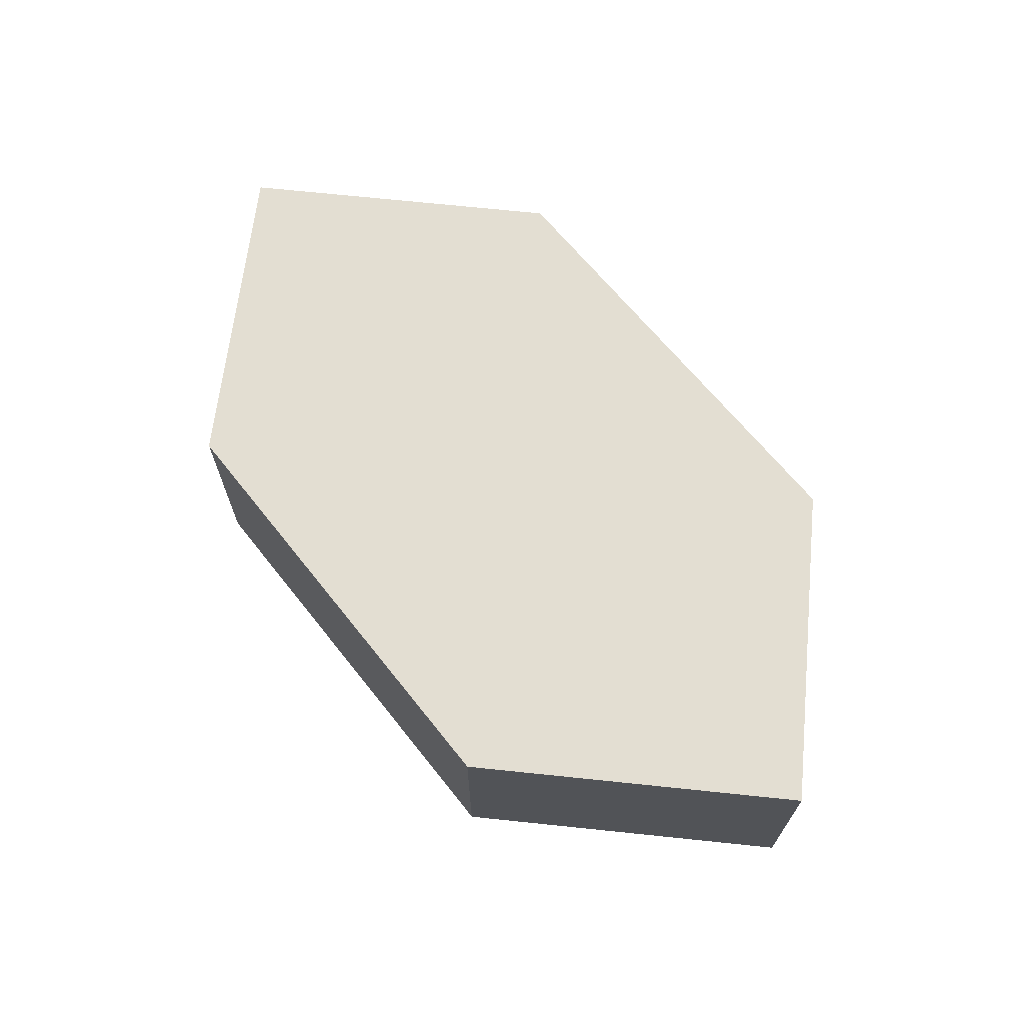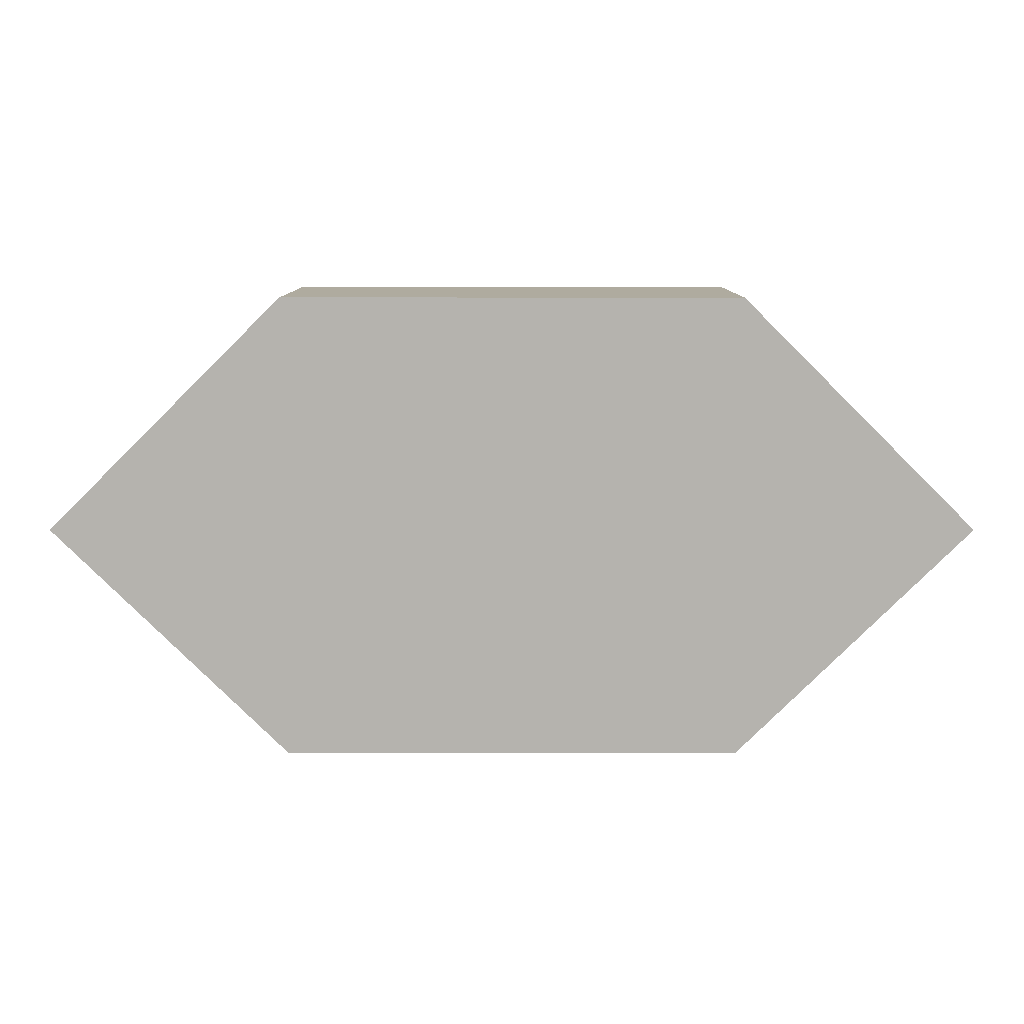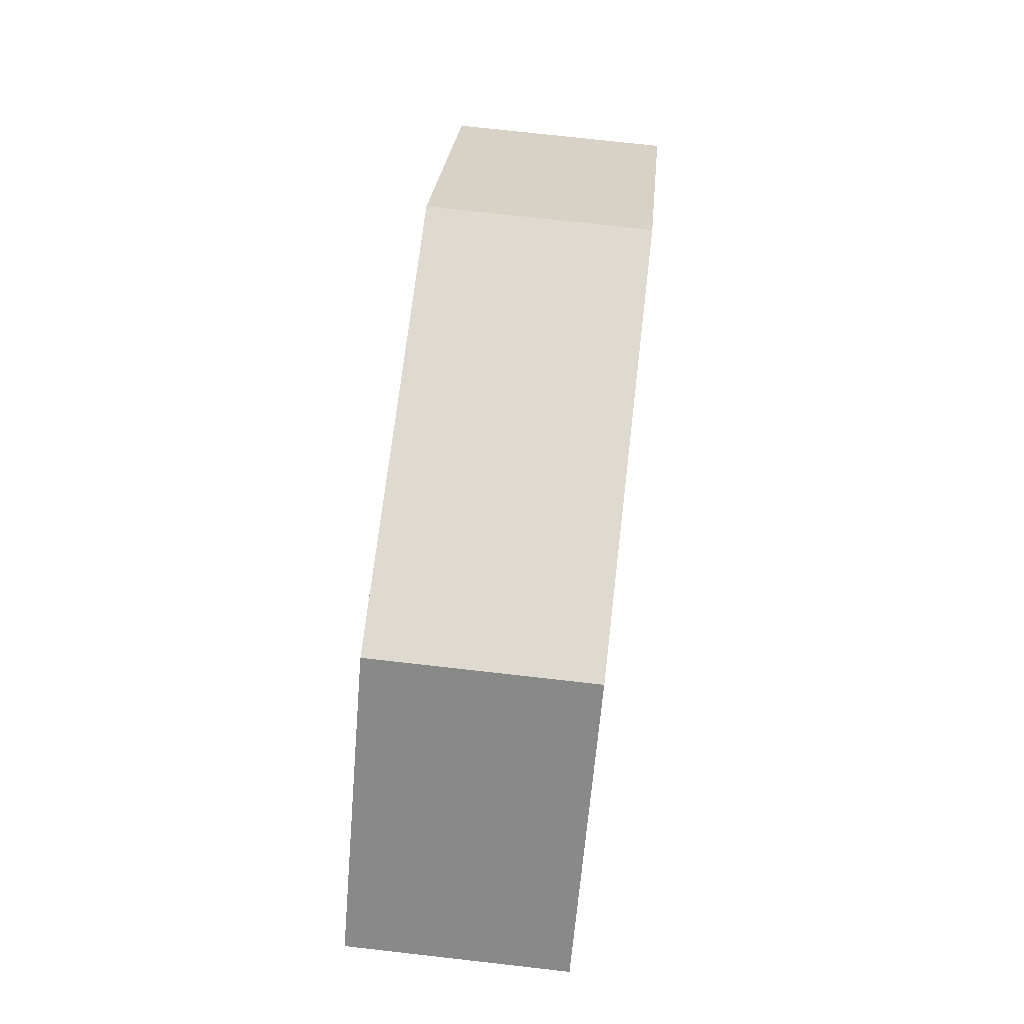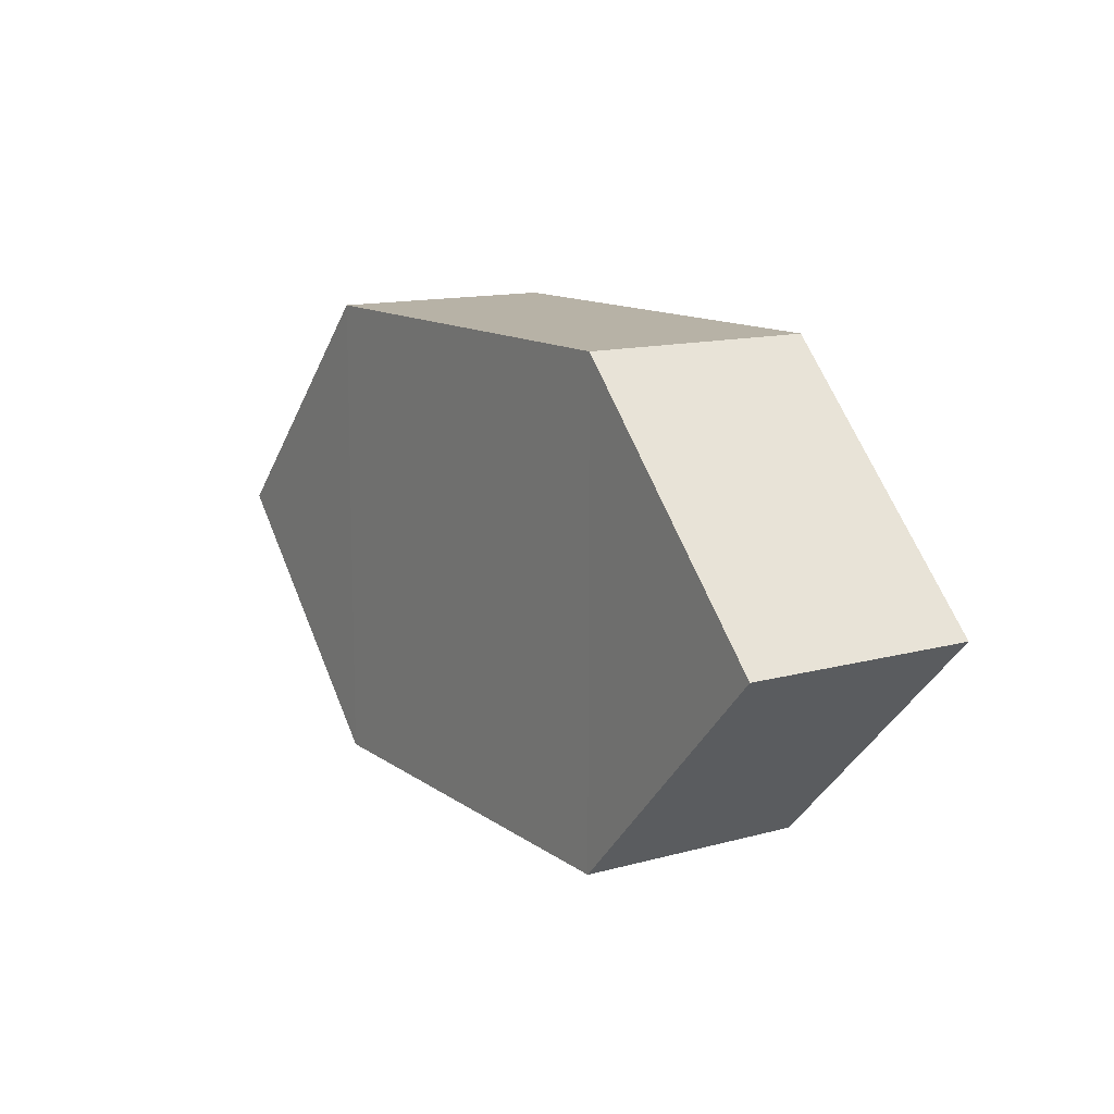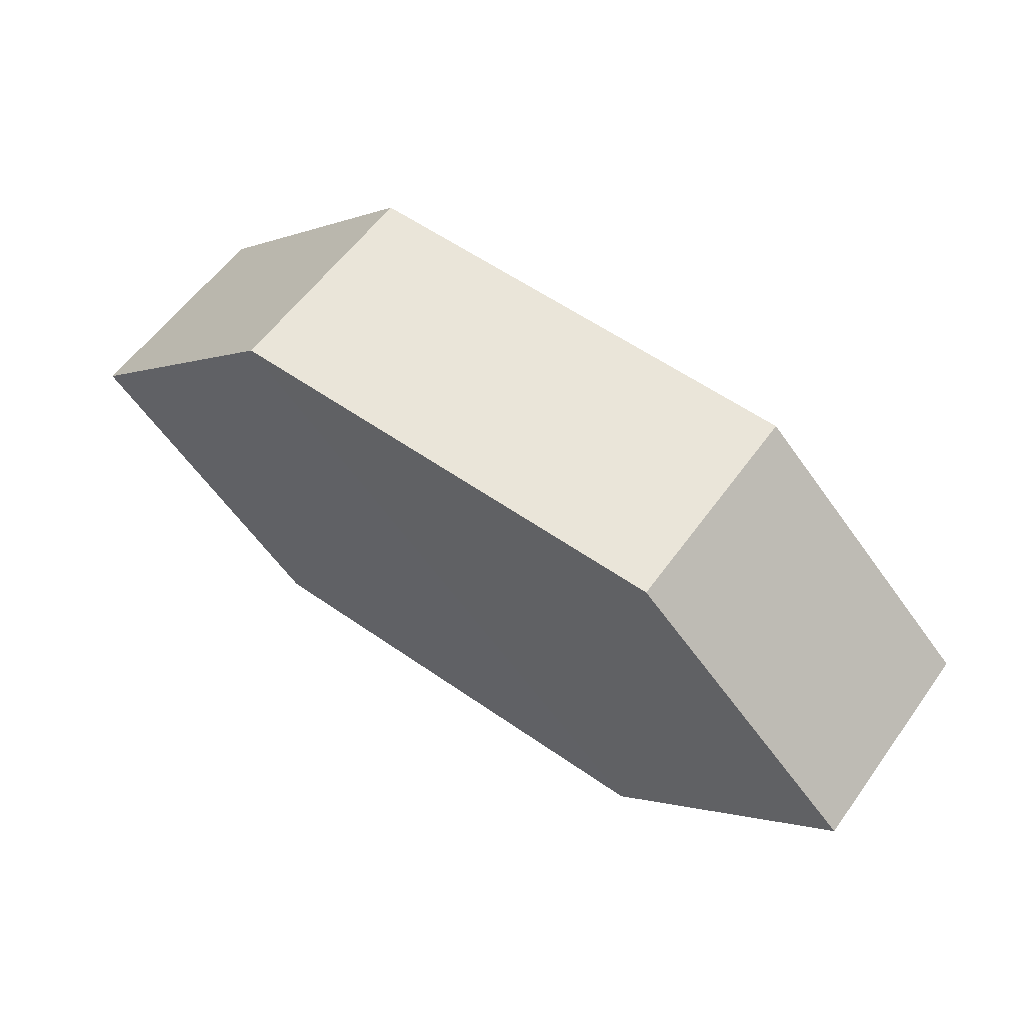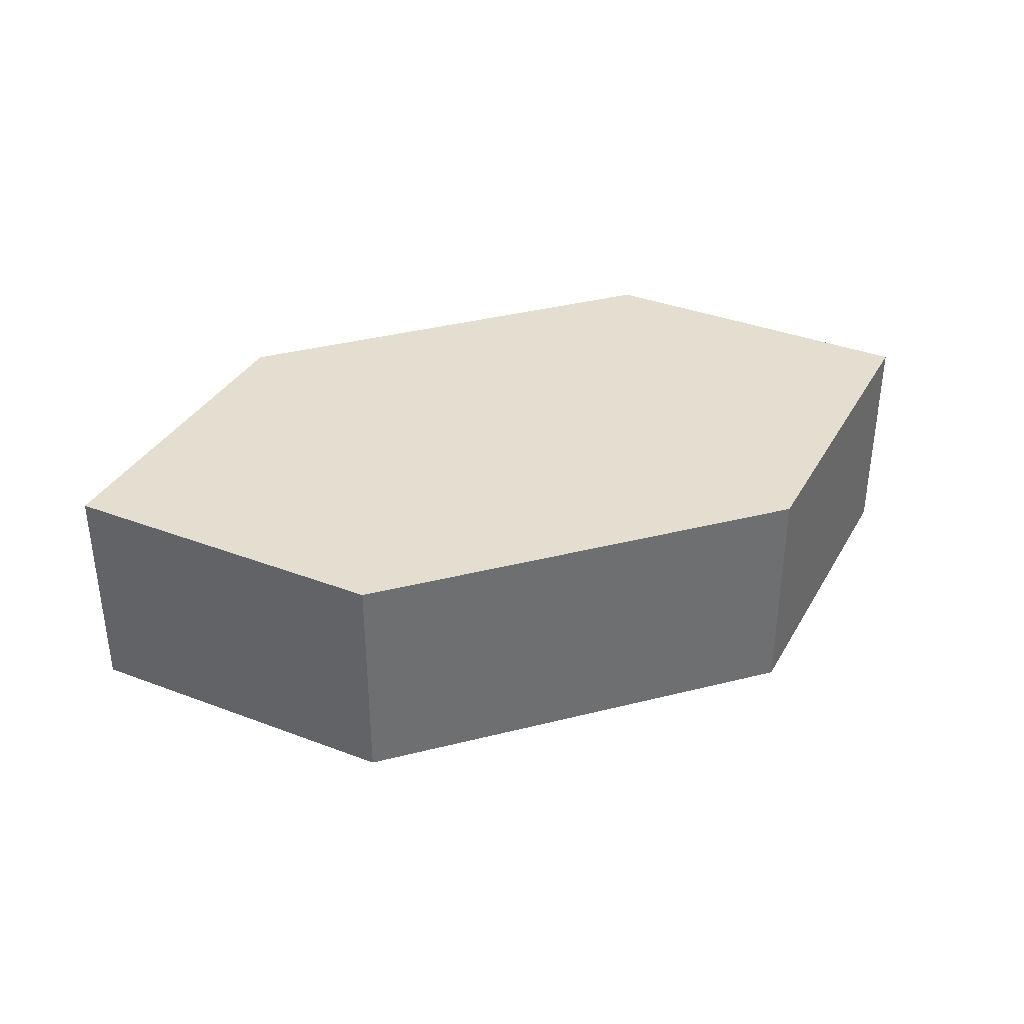
<metadata>
{"format":"obj","ext":"obj","renderer":"f3d","projection":"perspective","resolution":1024,"background":"white","views":[{"elev":67.6,"azim":51.2,"up":"+Z"},{"elev":10.0,"azim":-0.1,"up":"+Y"},{"elev":71.5,"azim":-83.3,"up":"+Y"},{"elev":12.2,"azim":58.3,"up":"+Y"},{"elev":58.4,"azim":-144.4,"up":"+Y"},{"elev":36.5,"azim":-18.4,"up":"+Z"}]}
</metadata>
<code>
o 7730
v 2235 1885 15.17
v 2235 1885 15.18
v 2235 1885 15.17
v 2235 1885 15.17
v 2235 1885 15.17
v 2235 1885 15.17
v 2235 1885 15.18
v 2235 1885 15.17
v 2235 1885 15.17
v 2235 1885 15.17
v 2235 1885 15.17
v 2235 1885 15.17
v 2235 1885 15.18
v 2235 1885 15.17
v 2235 1885 15.18
v 2235 1885 15.18
v 2235 1885 15.17
v 2235 1885 15.18
v 2235 1885 15.17
v 2235 1885 15.17
v 2235 1885 15.18
v 2235 1885 15.18
v 2235 1885 15.18
v 2235 1885 15.18
v 2235 1885 15.17
v 2235 1885 15.18
v 2235 1885 15.18
v 2235 1885 15.18
v 2235 1885 15.18
v 2235 1885 15.18
v 2235 1885 15.18
v 2235 1885 15.17
f 1 2 3
f 4 5 3
f 6 7 4
f 7 8 9
f 10 8 11
f 12 13 11
f 12 14 4
f 14 15 16
f 17 18 10
f 18 5 19
f 20 19 5
f 21 15 22
f 23 20 21
f 24 25 22
f 24 7 26
f 27 14 26
f 20 28 29
f 18 29 28
f 26 28 30
f 31 32 30

</code>
